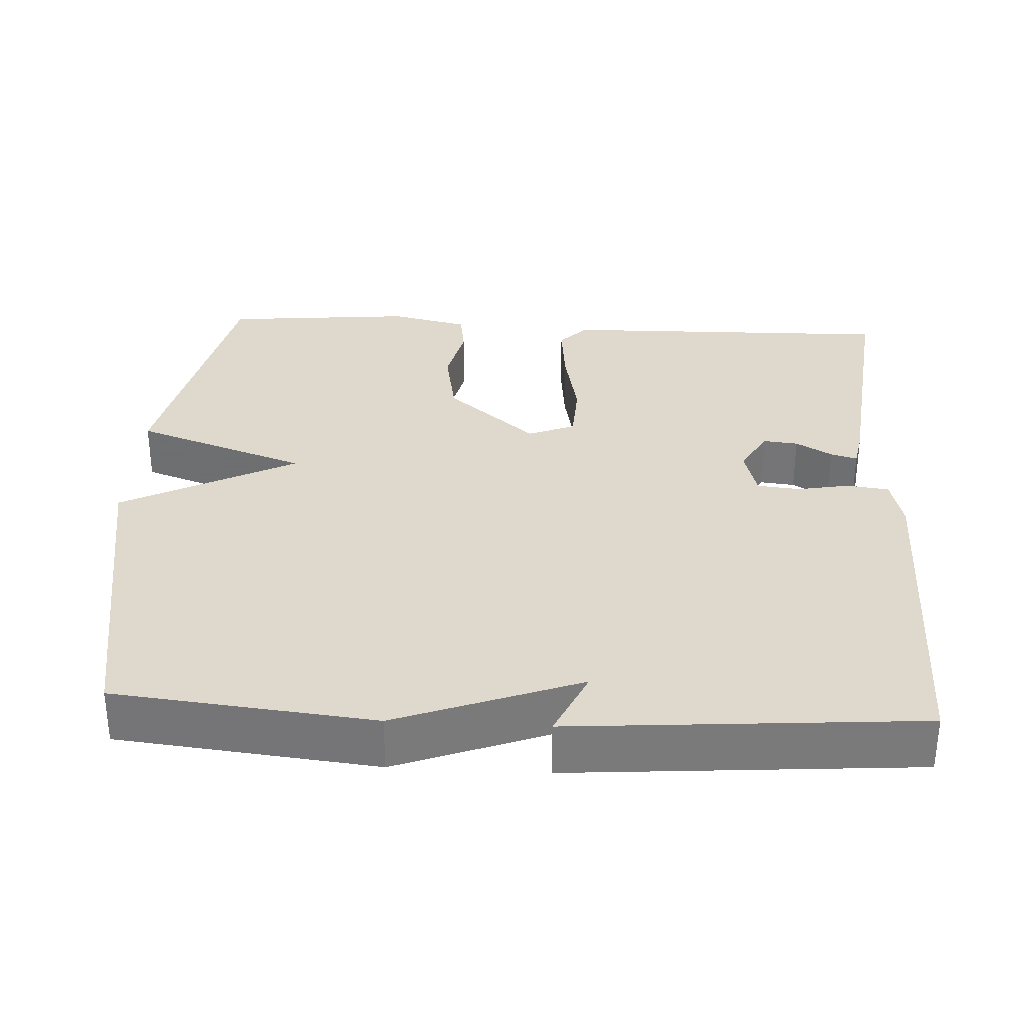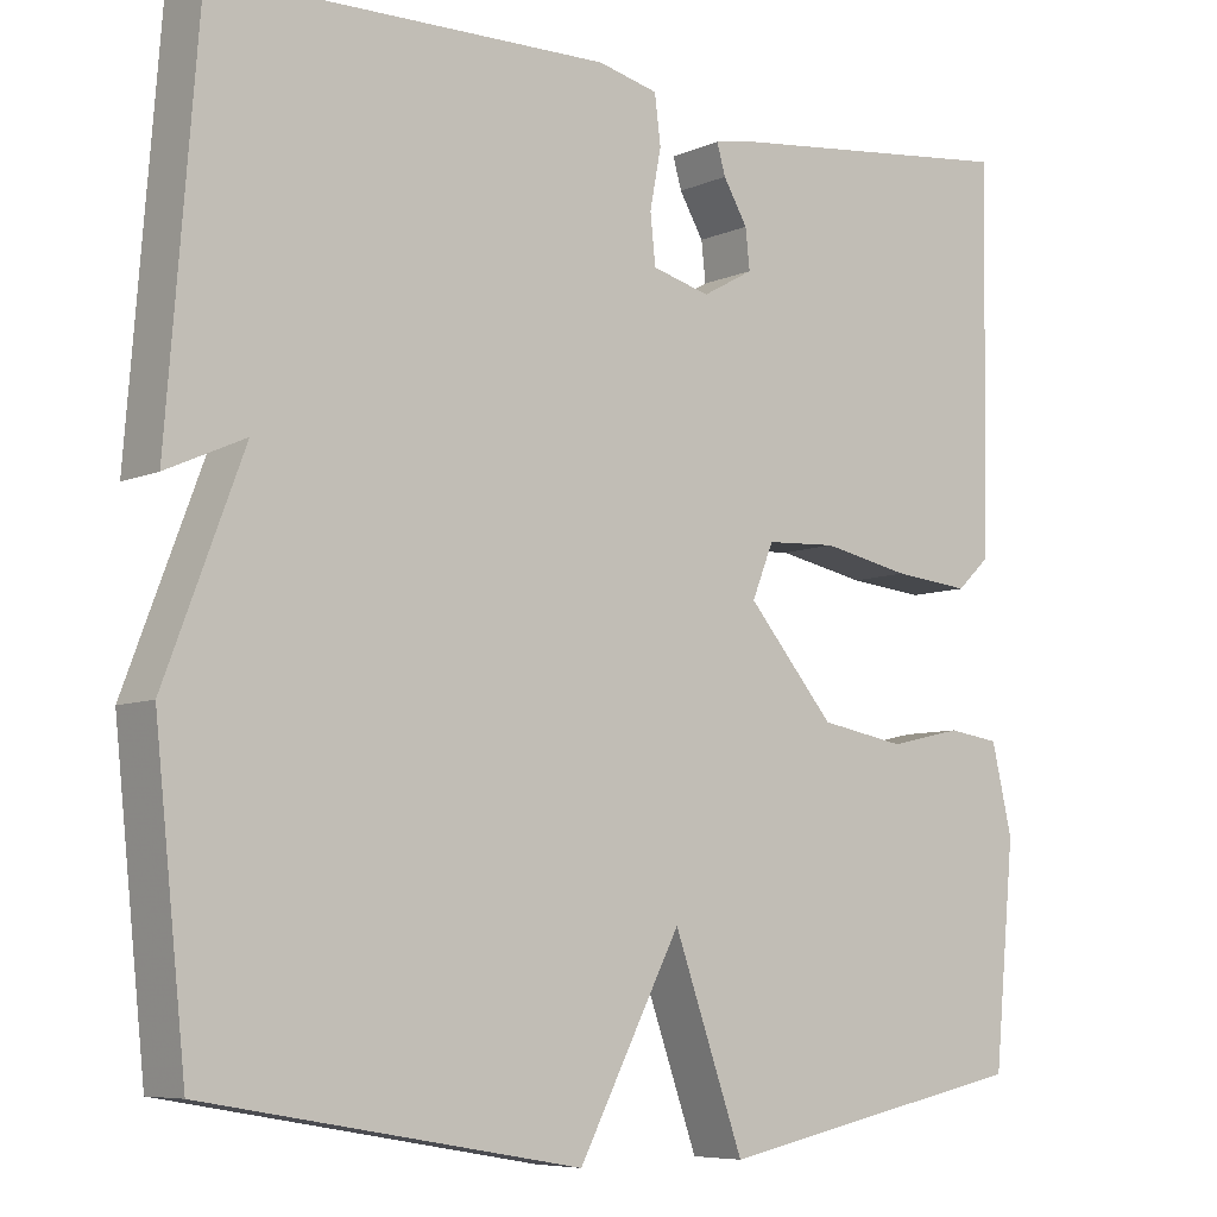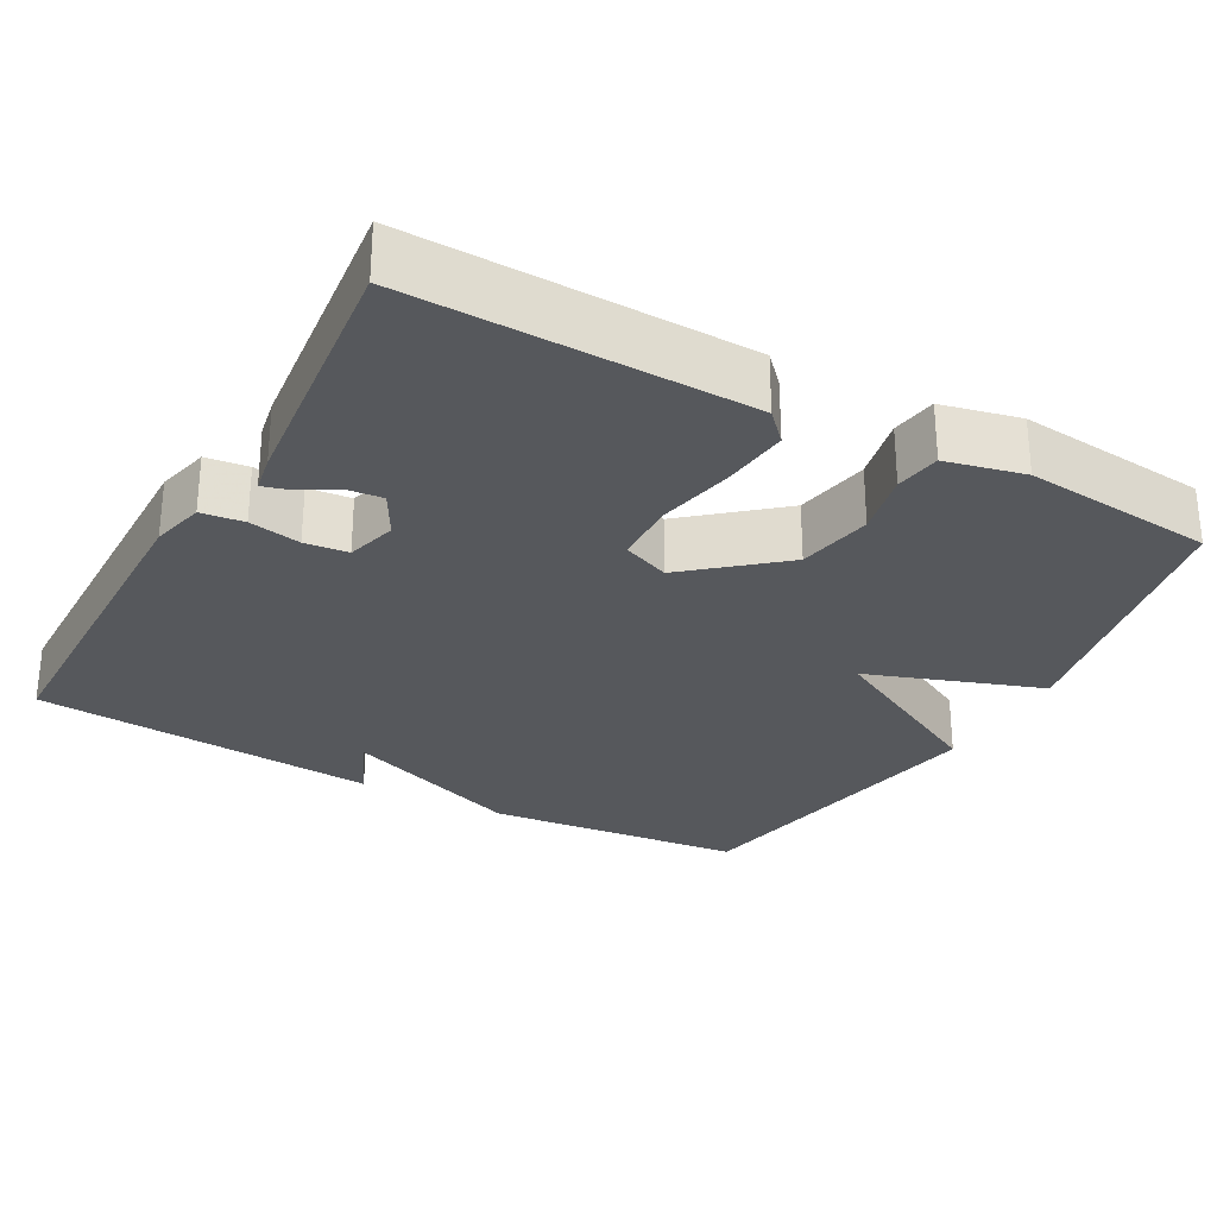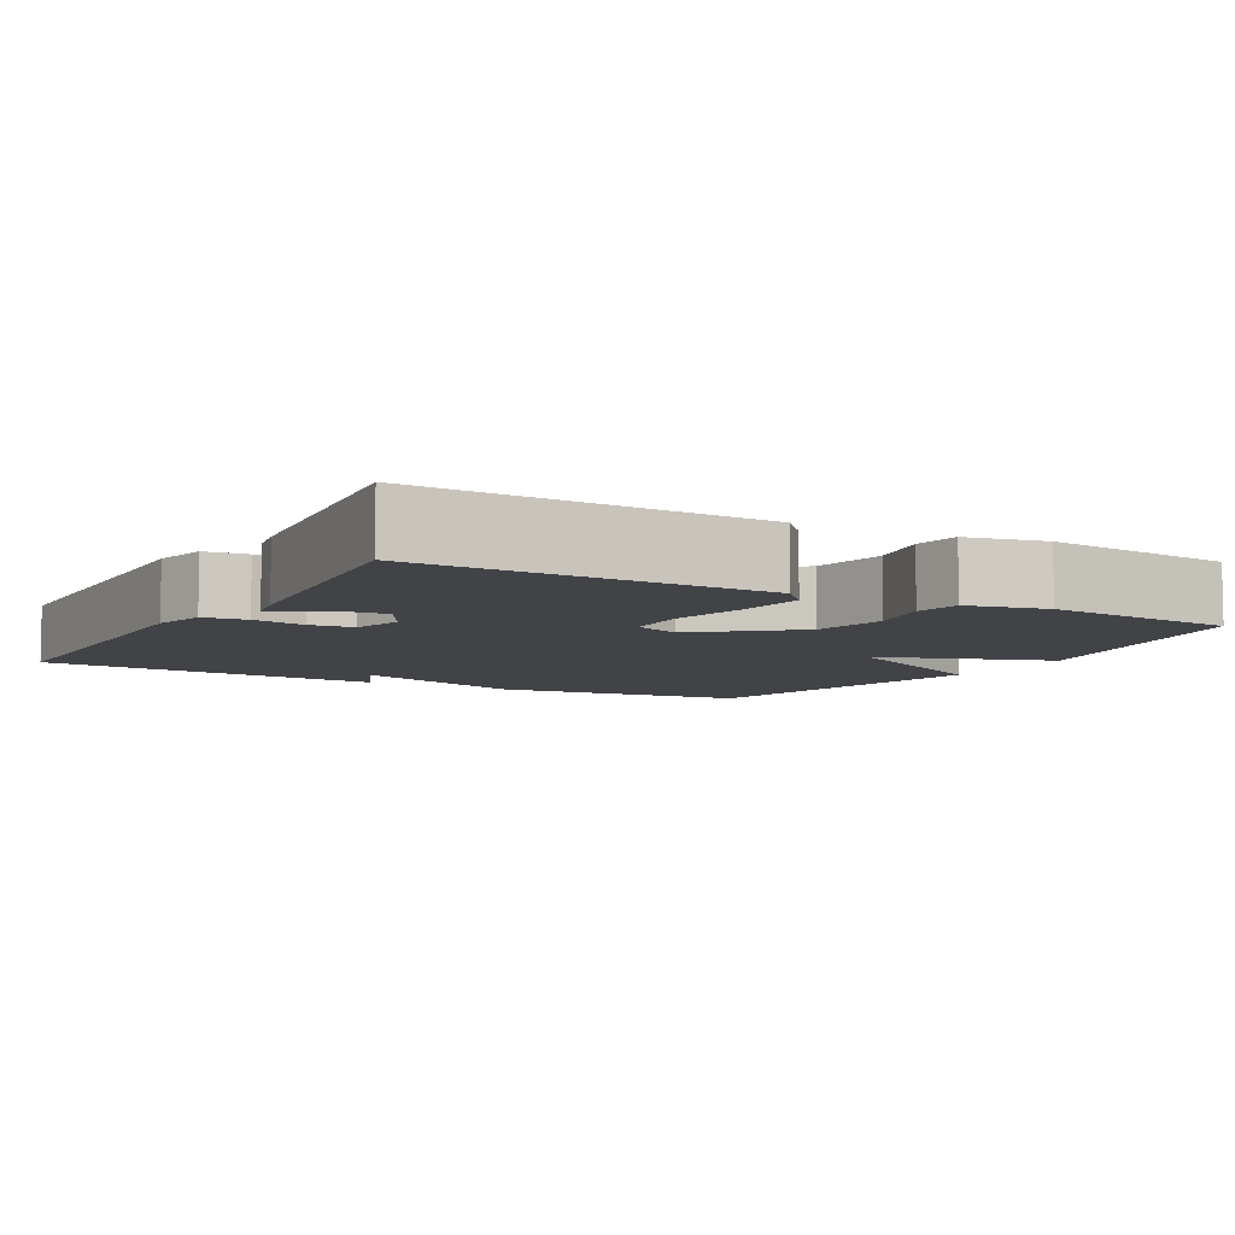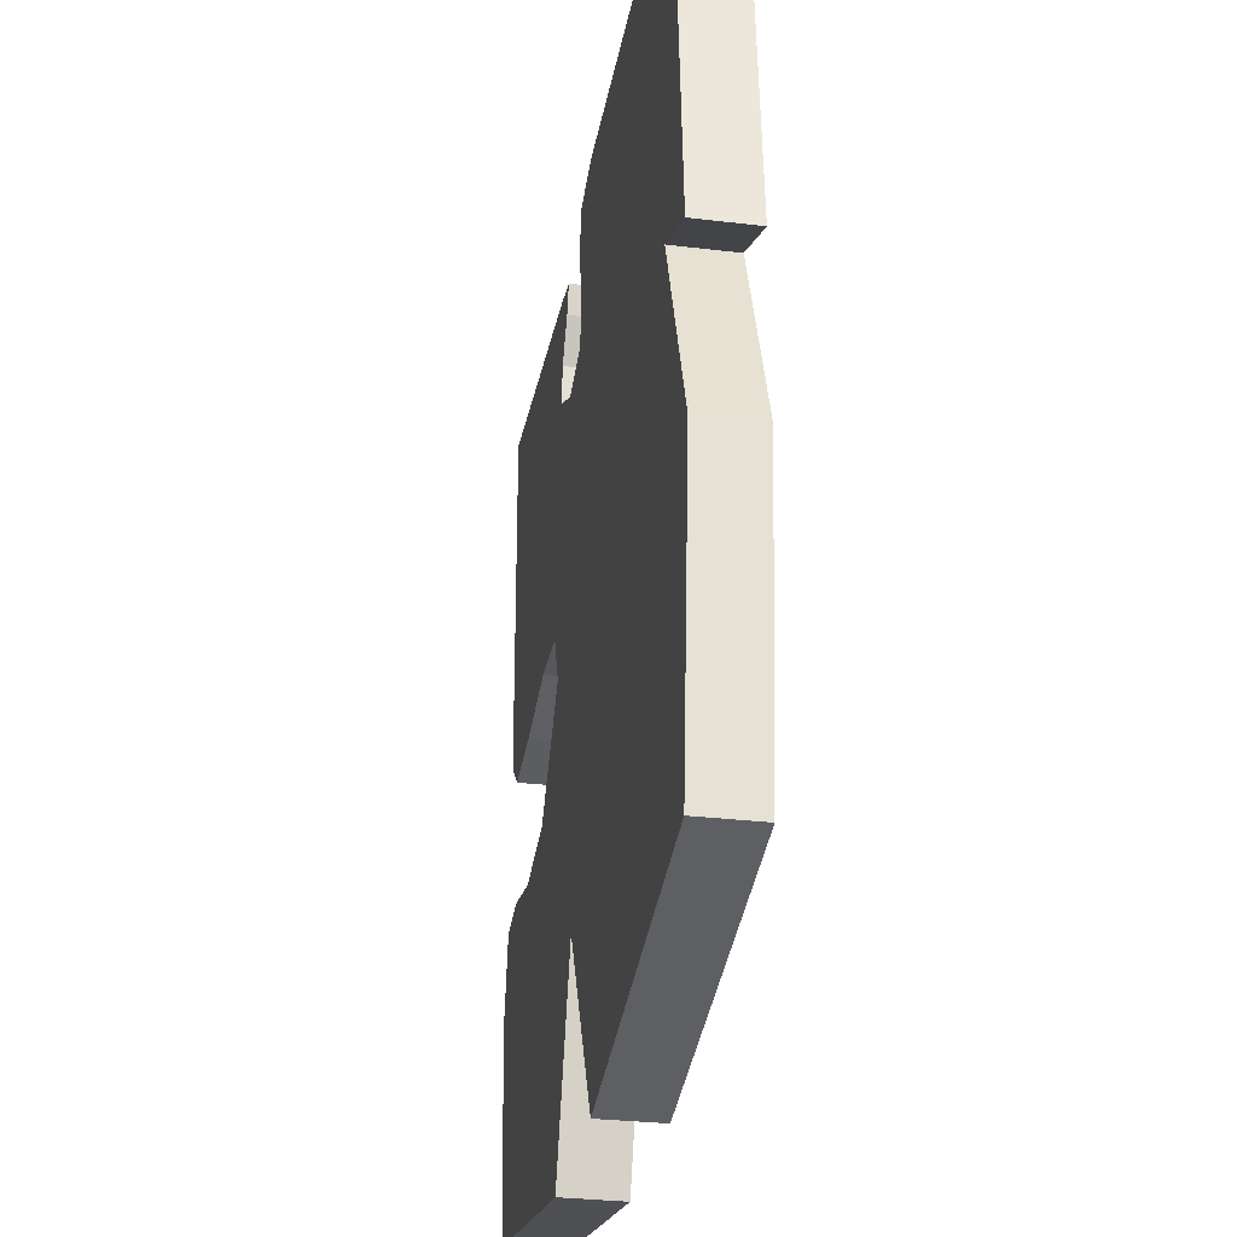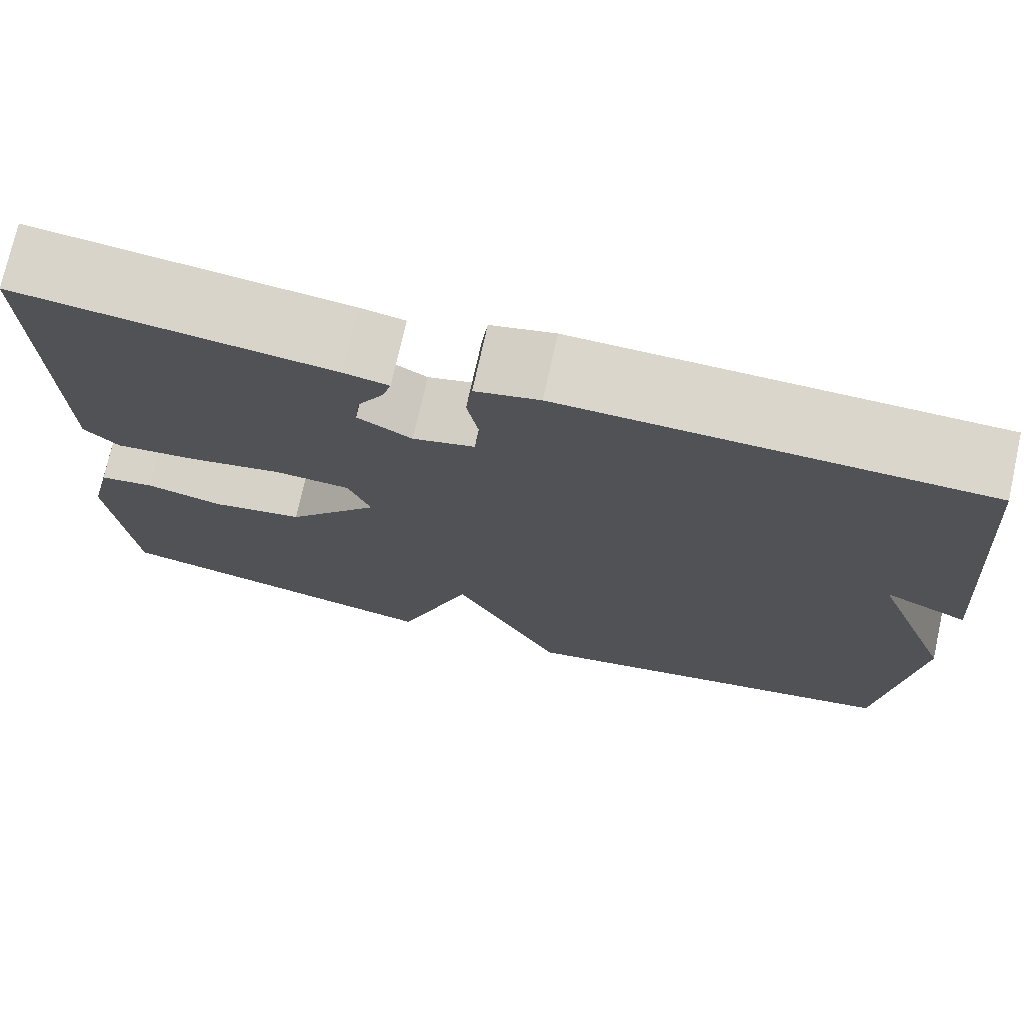
<metadata>
{"format":"obj","ext":"obj","renderer":"f3d","projection":"perspective","resolution":1024,"background":"white","views":[{"elev":32.0,"azim":-86.9,"up":"+Y"},{"elev":-7.0,"azim":-38.7,"up":"+Z"},{"elev":-28.3,"azim":60.9,"up":"+Y"},{"elev":-7.0,"azim":60.4,"up":"+Y"},{"elev":-30.7,"azim":-99.8,"up":"+Z"},{"elev":74.1,"azim":-167.5,"up":"+Z"}]}
</metadata>
<code>
v 0.5 0.07 0.5
v 0.492 0.07 0.055
v 0.454 0.07 0.019
v 0.365 0.07 0.028
v 0.262 0.07 0.049
v 0.18 0.07 0.045
v 0.155 0.07 -0.017
v 0.256 0.07 -0.136
v 0.355 0.07 -0.154
v 0.44 0.07 -0.135
v 0.5 0.07 -0.144
v 0.524 0.07 -0.247
v 0.5 0.07 -0.5
v 0.133 0.07 -0.576
v 0.052 0.07 -0.347
v -0.067 0.07 -0.576
v -0.5 0.07 -0.5
v -0.536 0.07 -0.158
v -0.445 0.07 0.083
v -0.536 0.07 0.042
v -0.5 0.07 0.5
v -0.044 0.07 0.507
v 0.026 0.07 0.49
v 0.033 0.07 0.434
v 0.02 0.07 0.366
v 0.026 0.07 0.309
v 0.093 0.07 0.291
v 0.152 0.07 0.324
v 0.147 0.07 0.37
v 0.119 0.07 0.418
v 0.109 0.07 0.453
v 0.158 0.07 0.462
v 0.5 0 0.5
v 0.492 0 0.055
v 0.454 0 0.019
v 0.365 0 0.028
v 0.262 0 0.049
v 0.18 0 0.045
v 0.155 0 -0.017
v 0.256 0 -0.136
v 0.355 0 -0.154
v 0.44 0 -0.135
v 0.5 0 -0.144
v 0.524 0 -0.247
v 0.5 0 -0.5
v 0.133 0 -0.576
v 0.052 0 -0.347
v -0.067 0 -0.576
v -0.5 0 -0.5
v -0.536 0 -0.158
v -0.445 0 0.083
v -0.536 0 0.042
v -0.5 0 0.5
v -0.044 0 0.507
v 0.026 0 0.49
v 0.033 0 0.434
v 0.02 0 0.366
v 0.026 0 0.309
v 0.093 0 0.291
v 0.152 0 0.324
v 0.147 0 0.37
v 0.119 0 0.418
v 0.109 0 0.453
v 0.158 0 0.462
f 2 3 4
f 1 2 4
f 32 1 4
f 31 32 4
f 30 31 4
f 29 30 4
f 28 29 4 5
f 27 28 5 6
f 26 27 6 7
f 23 24 25
f 22 23 25
f 21 22 25
f 20 21 25
f 19 20 25
f 19 25 26
f 18 19 26
f 17 18 26
f 16 17 26
f 15 16 26
f 13 14 15
f 12 13 15
f 11 12 15
f 10 11 15
f 9 10 15
f 8 9 15
f 7 8 15
f 7 15 26
f 36 35 34
f 36 34 33
f 36 33 64
f 36 64 63
f 36 63 62
f 36 62 61
f 37 36 61 60
f 38 37 60 59
f 39 38 59 58
f 57 56 55
f 57 55 54
f 57 54 53
f 57 53 52
f 57 52 51
f 58 57 51
f 58 51 50
f 58 50 49
f 58 49 48
f 58 48 47
f 47 46 45
f 47 45 44
f 47 44 43
f 47 43 42
f 47 42 41
f 47 41 40
f 47 40 39
f 58 47 39
f 1 33 34 2
f 2 34 35 3
f 3 35 36 4
f 4 36 37 5
f 5 37 38 6
f 6 38 39 7
f 7 39 40 8
f 8 40 41 9
f 9 41 42 10
f 10 42 43 11
f 11 43 44 12
f 12 44 45 13
f 13 45 46 14
f 14 46 47 15
f 15 47 48 16
f 16 48 49 17
f 17 49 50 18
f 18 50 51 19
f 19 51 52 20
f 20 52 53 21
f 21 53 54 22
f 22 54 55 23
f 23 55 56 24
f 24 56 57 25
f 25 57 58 26
f 26 58 59 27
f 27 59 60 28
f 28 60 61 29
f 29 61 62 30
f 30 62 63 31
f 31 63 64 32
f 32 64 33 1

</code>
